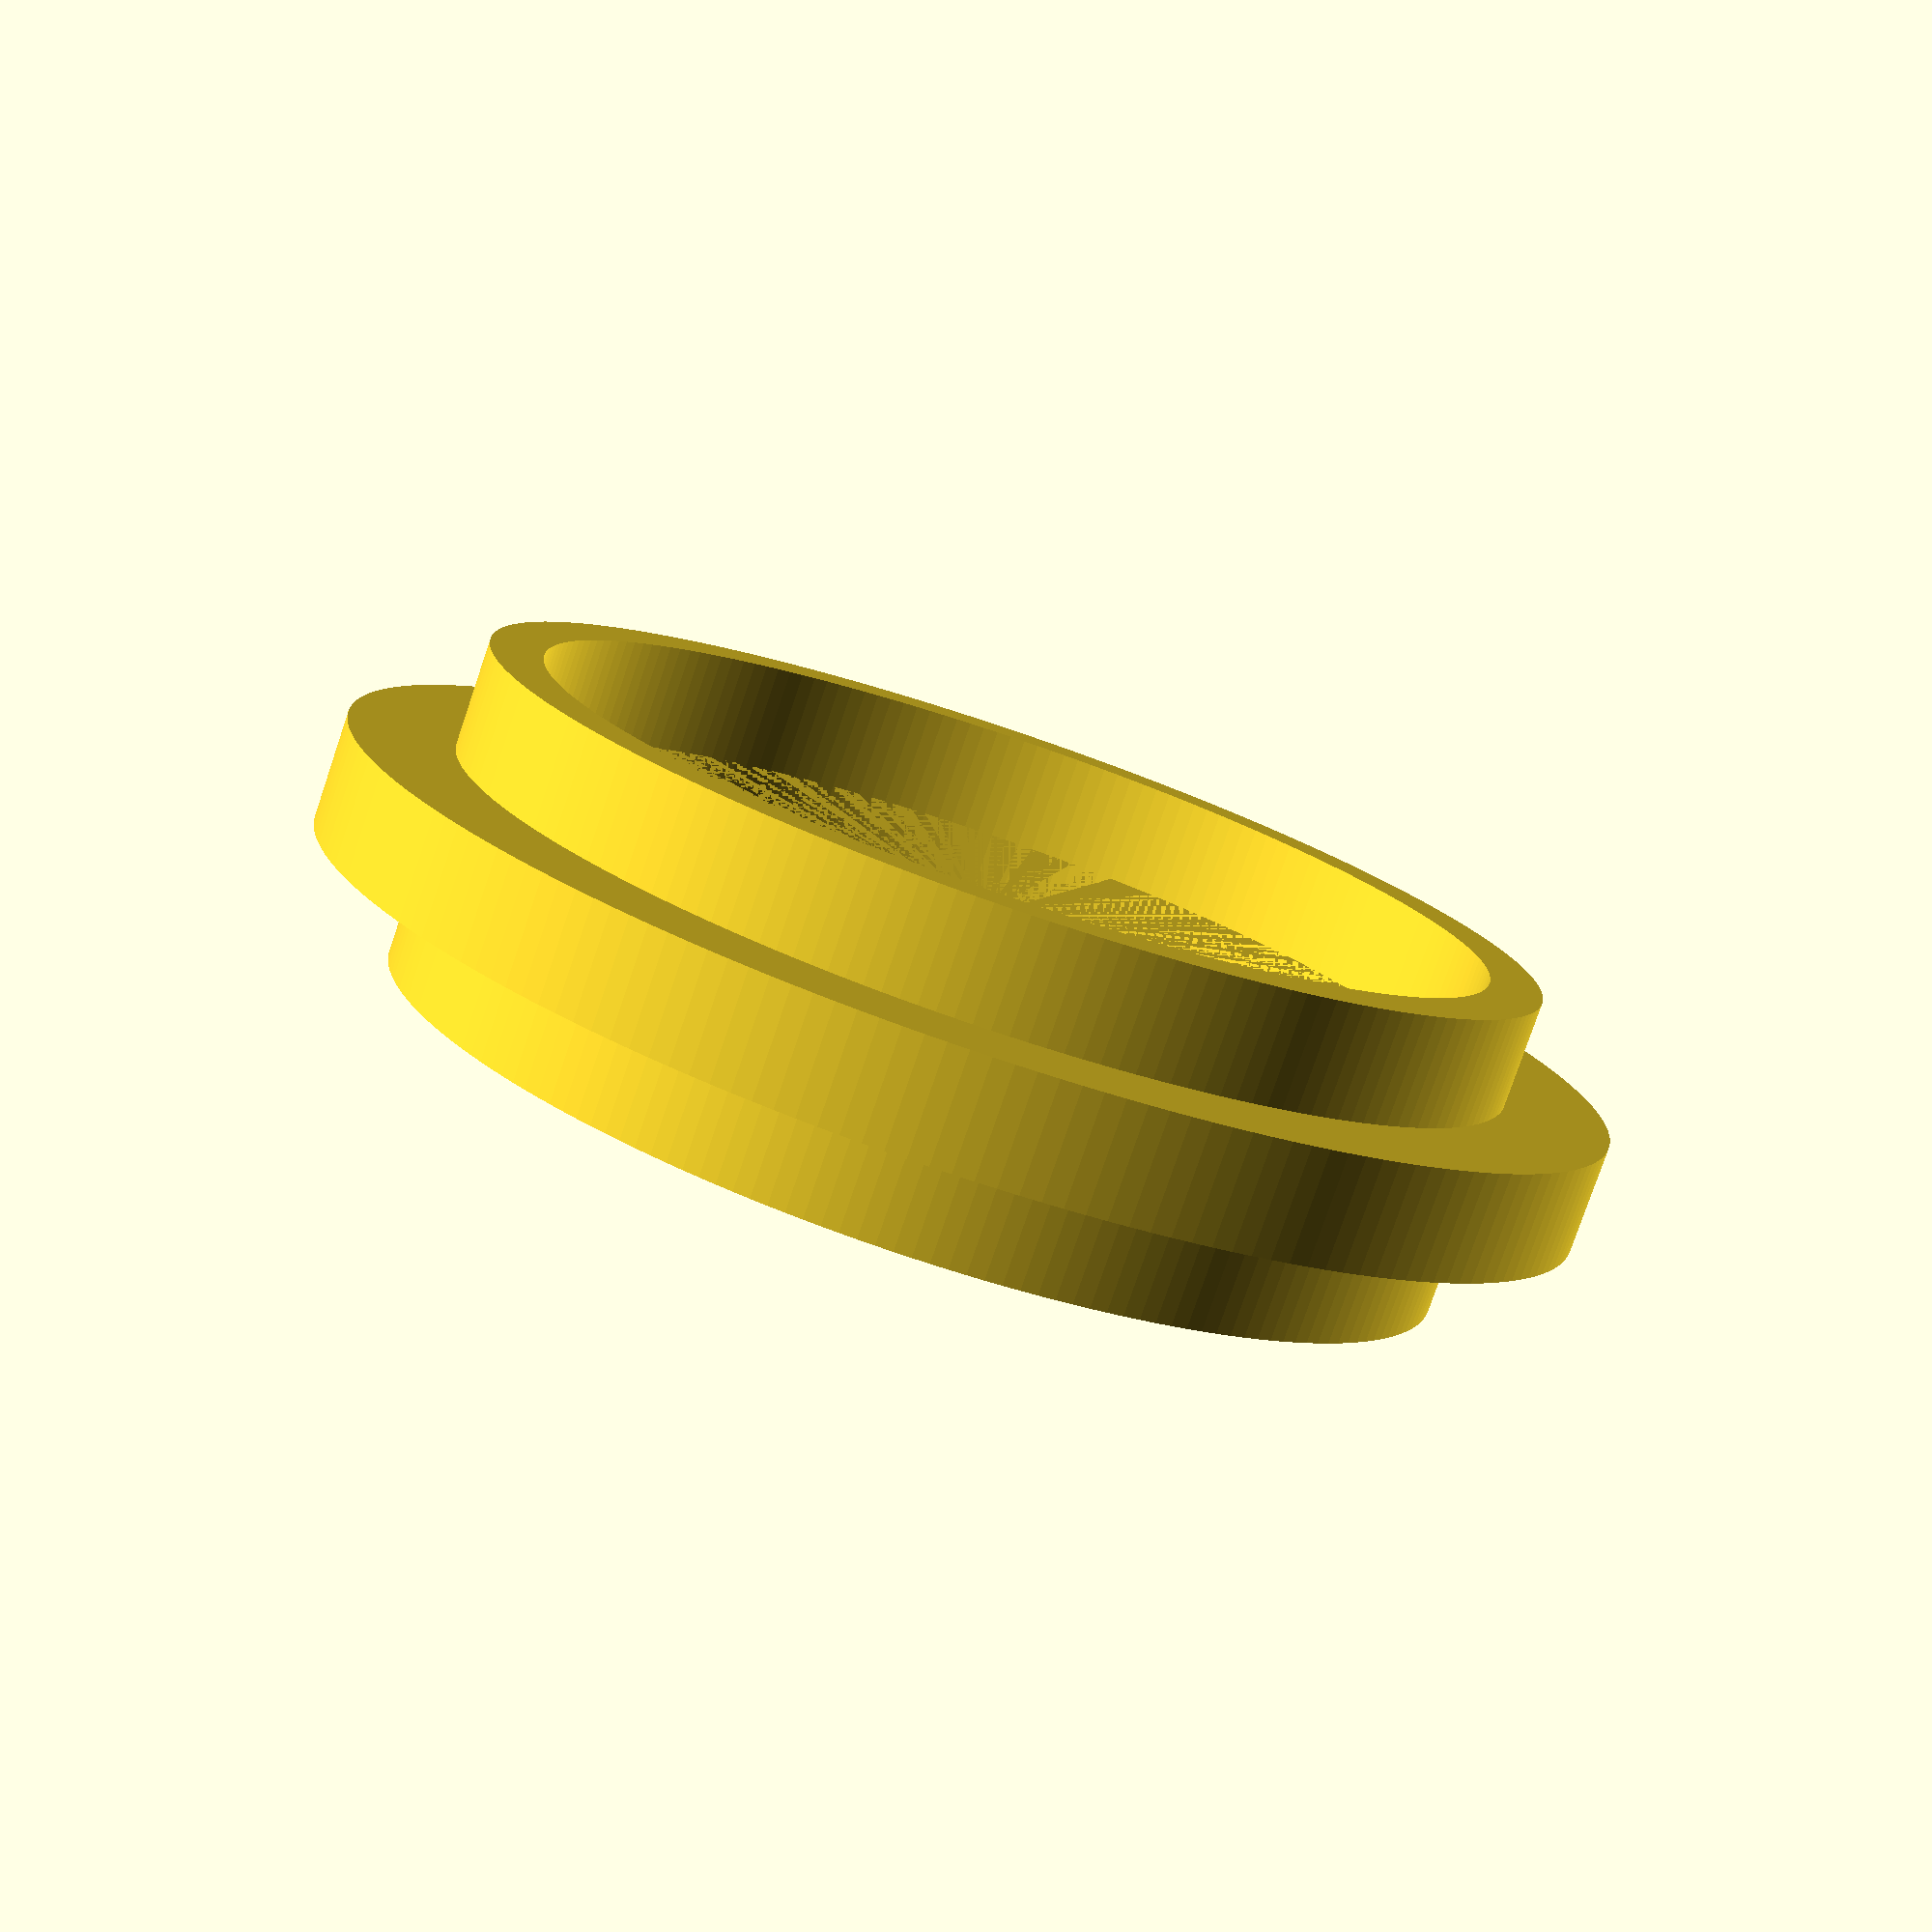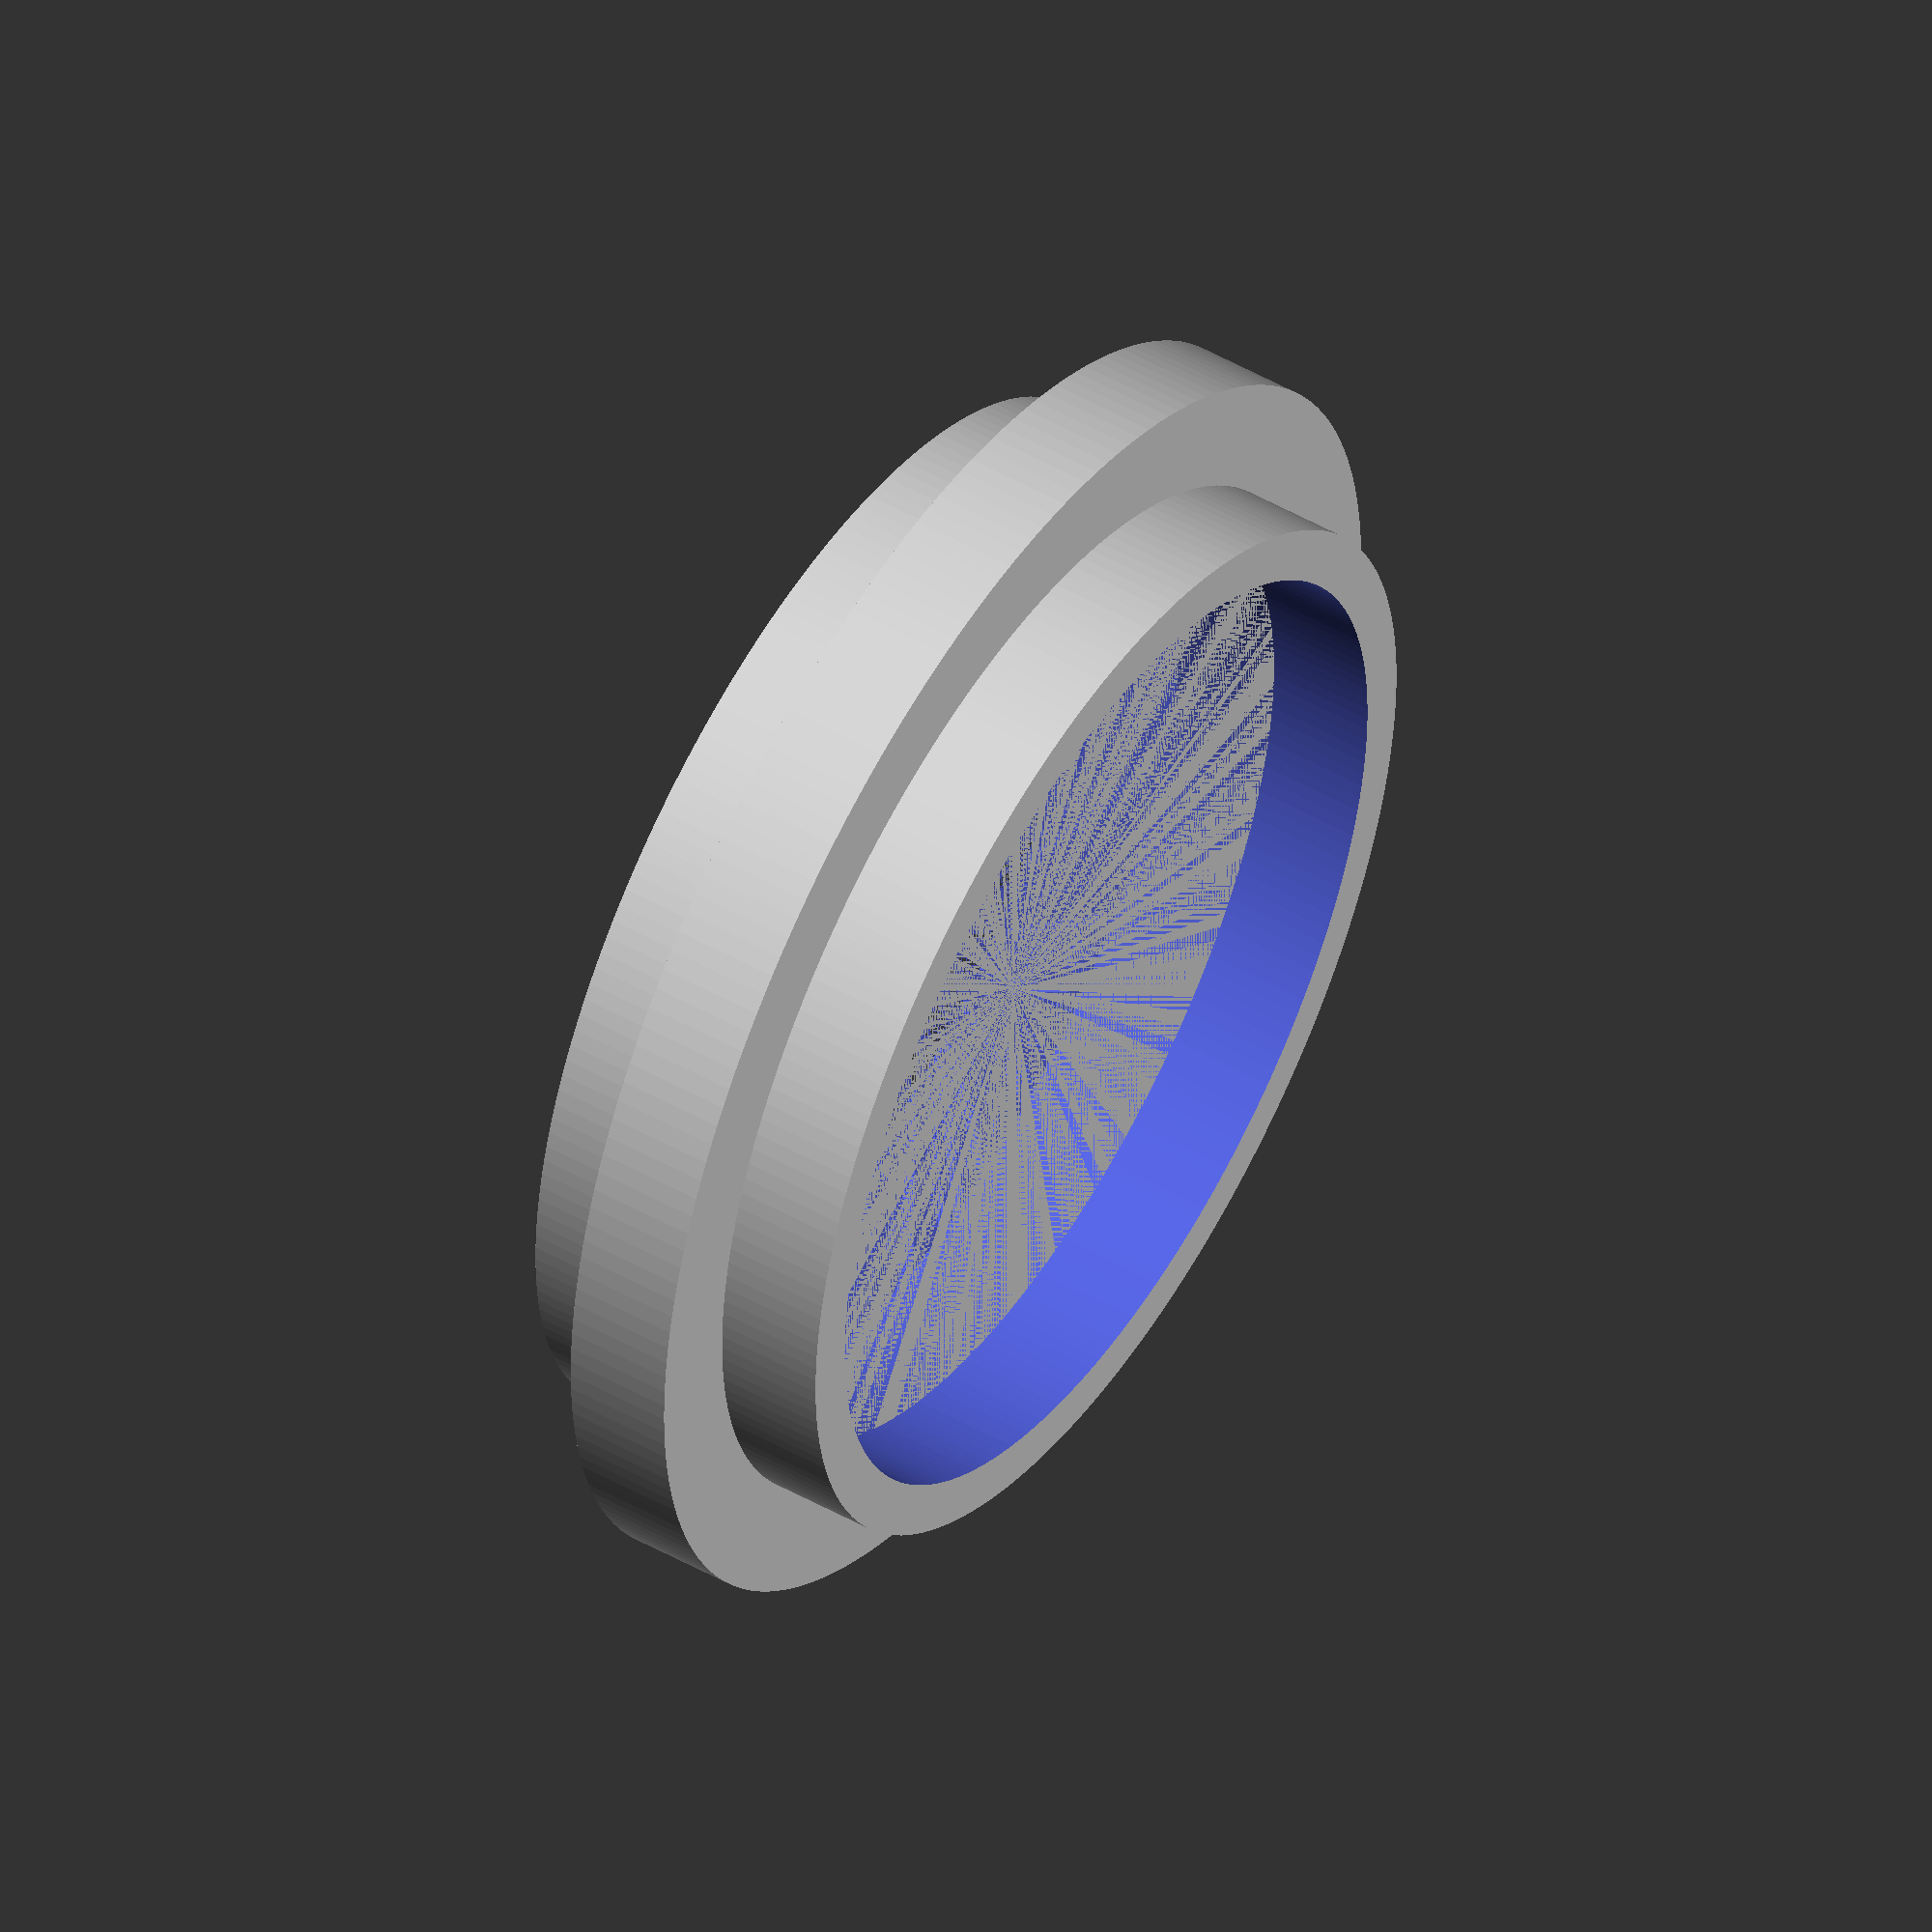
<openscad>
$fn=200;

//Creating outer ring
difference(){
    cylinder(h=3,r=5, center=true);
    cylinder(h=5,r=4.5,center=true);
}

//Creating Suture Ring
difference(){
   cylinder(h=1,r=6,center=true);
   cylinder(h=1,r=5,center=true);
}
</openscad>
<views>
elev=78.8 azim=310.9 roll=341.2 proj=p view=wireframe
elev=130.1 azim=9.4 roll=58.1 proj=o view=wireframe
</views>
